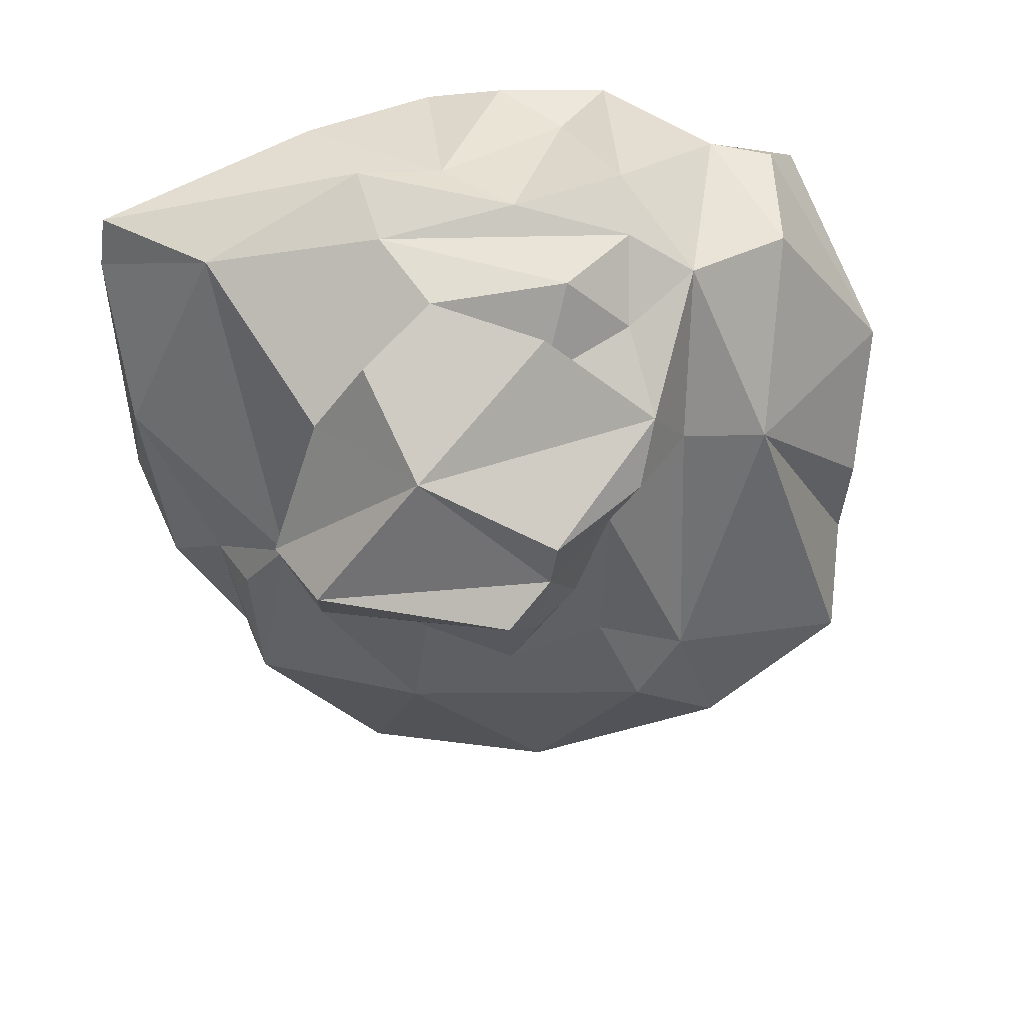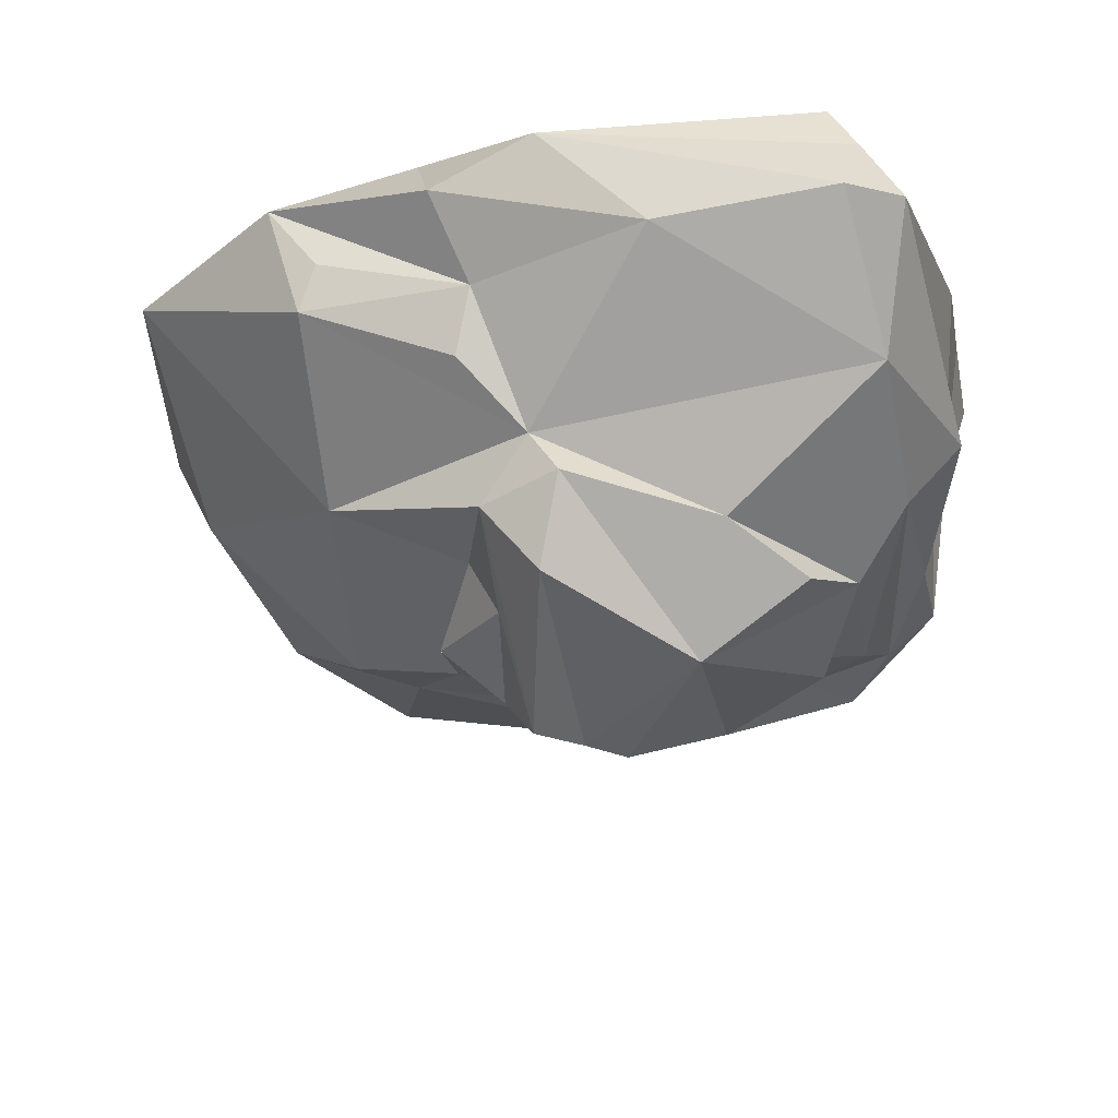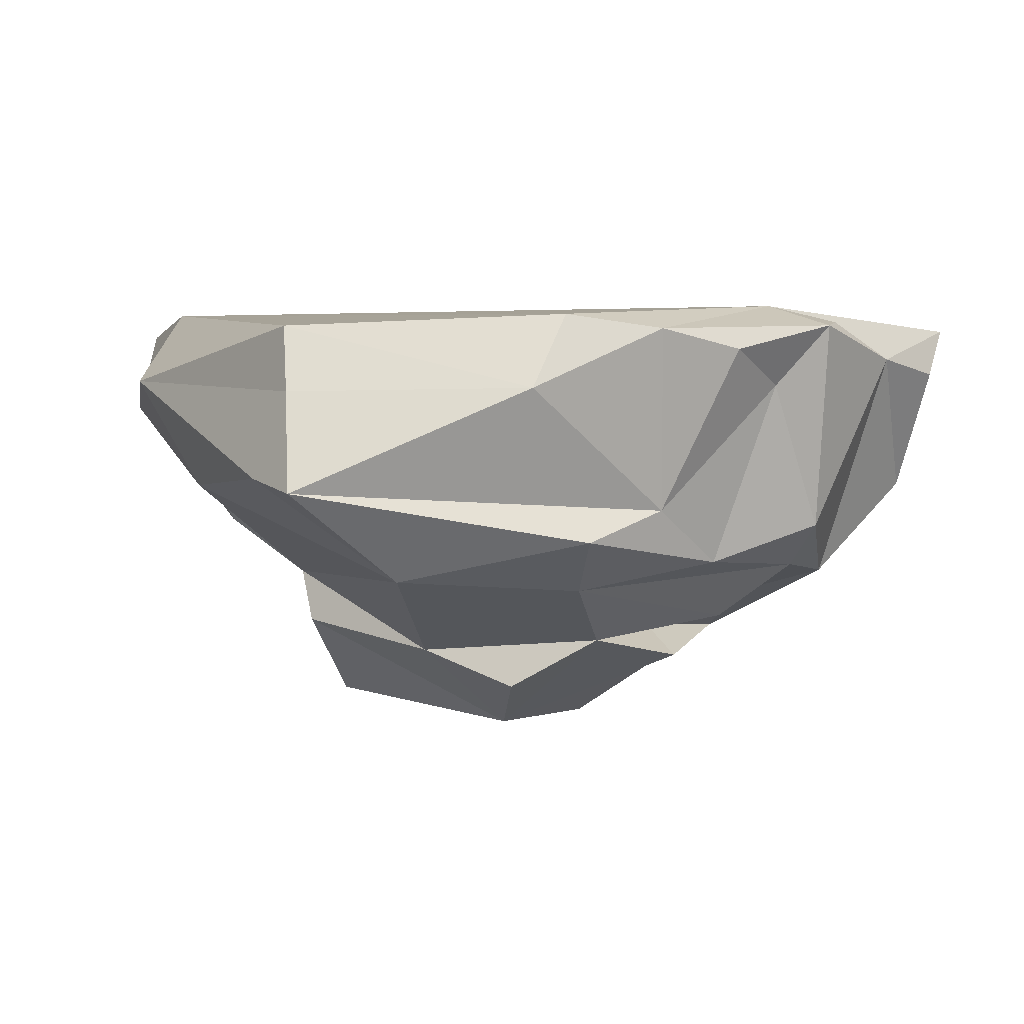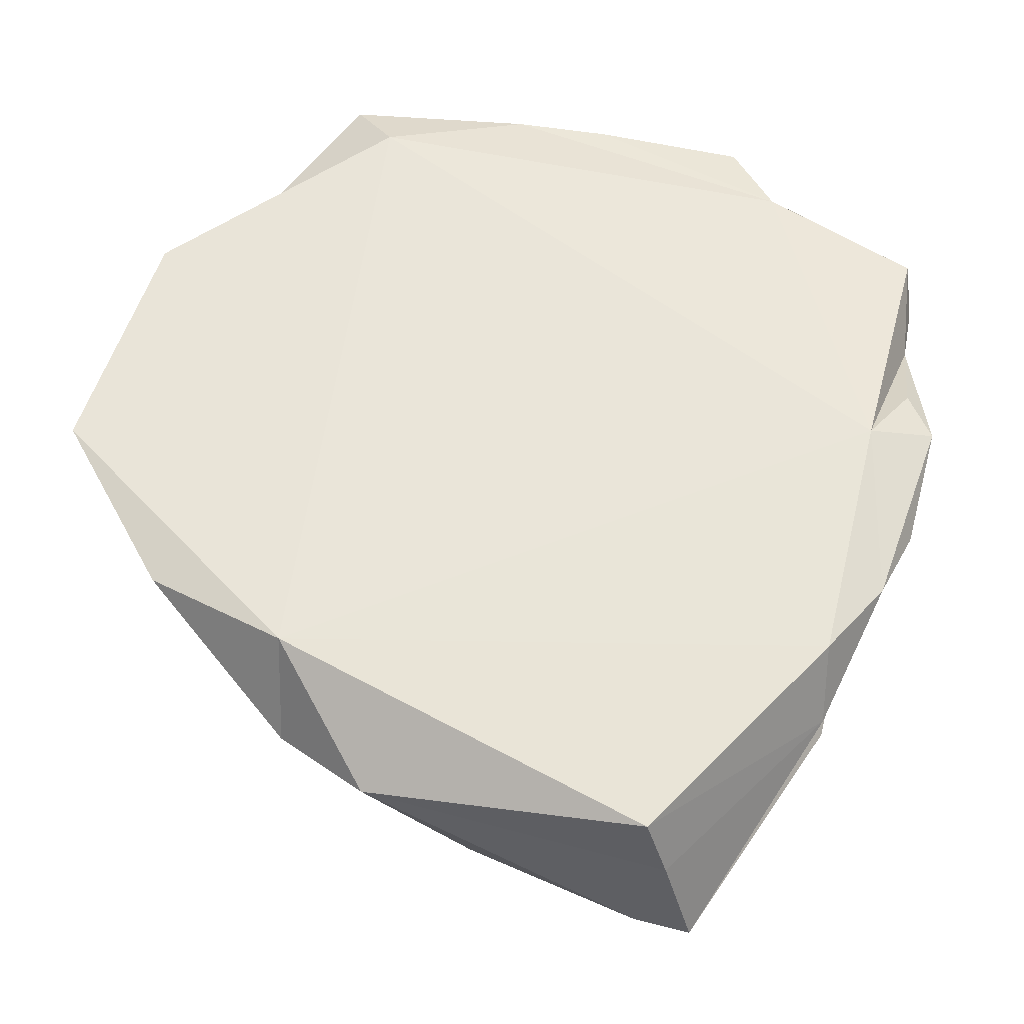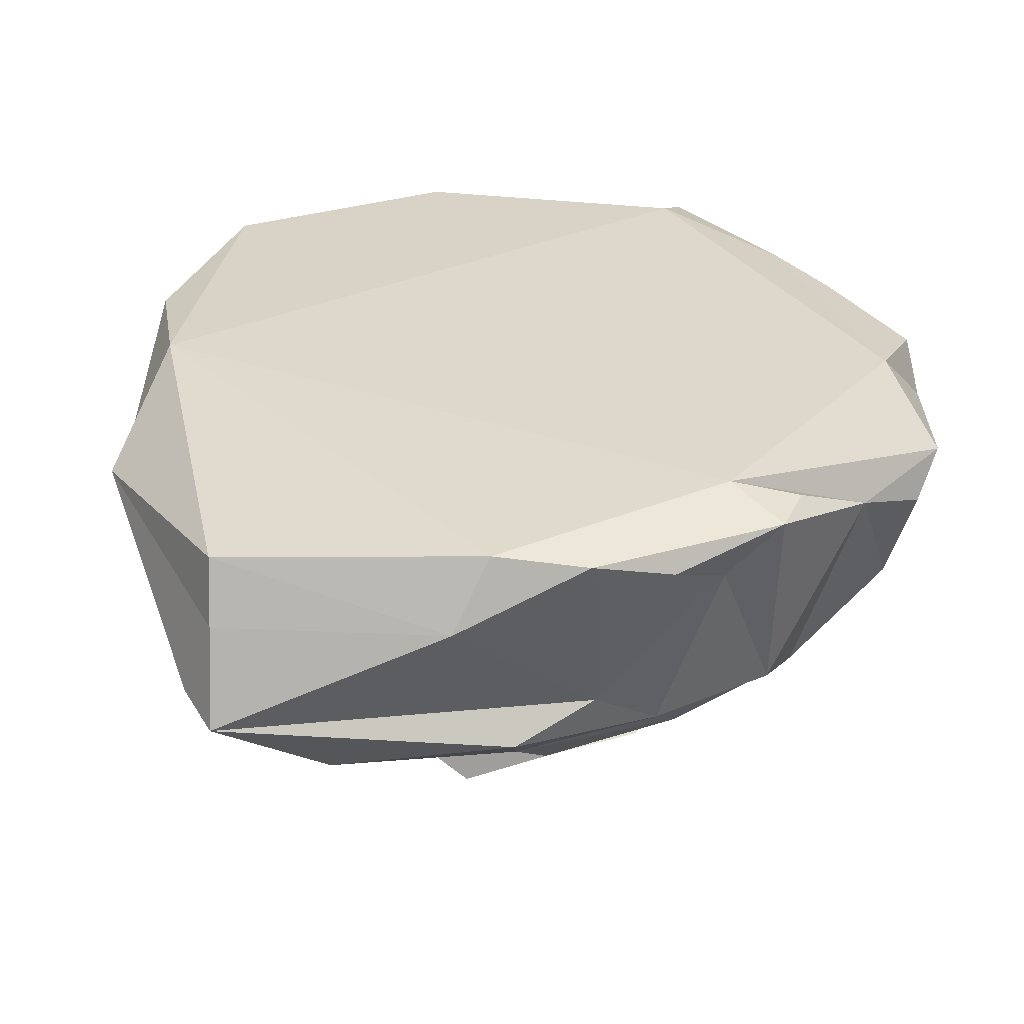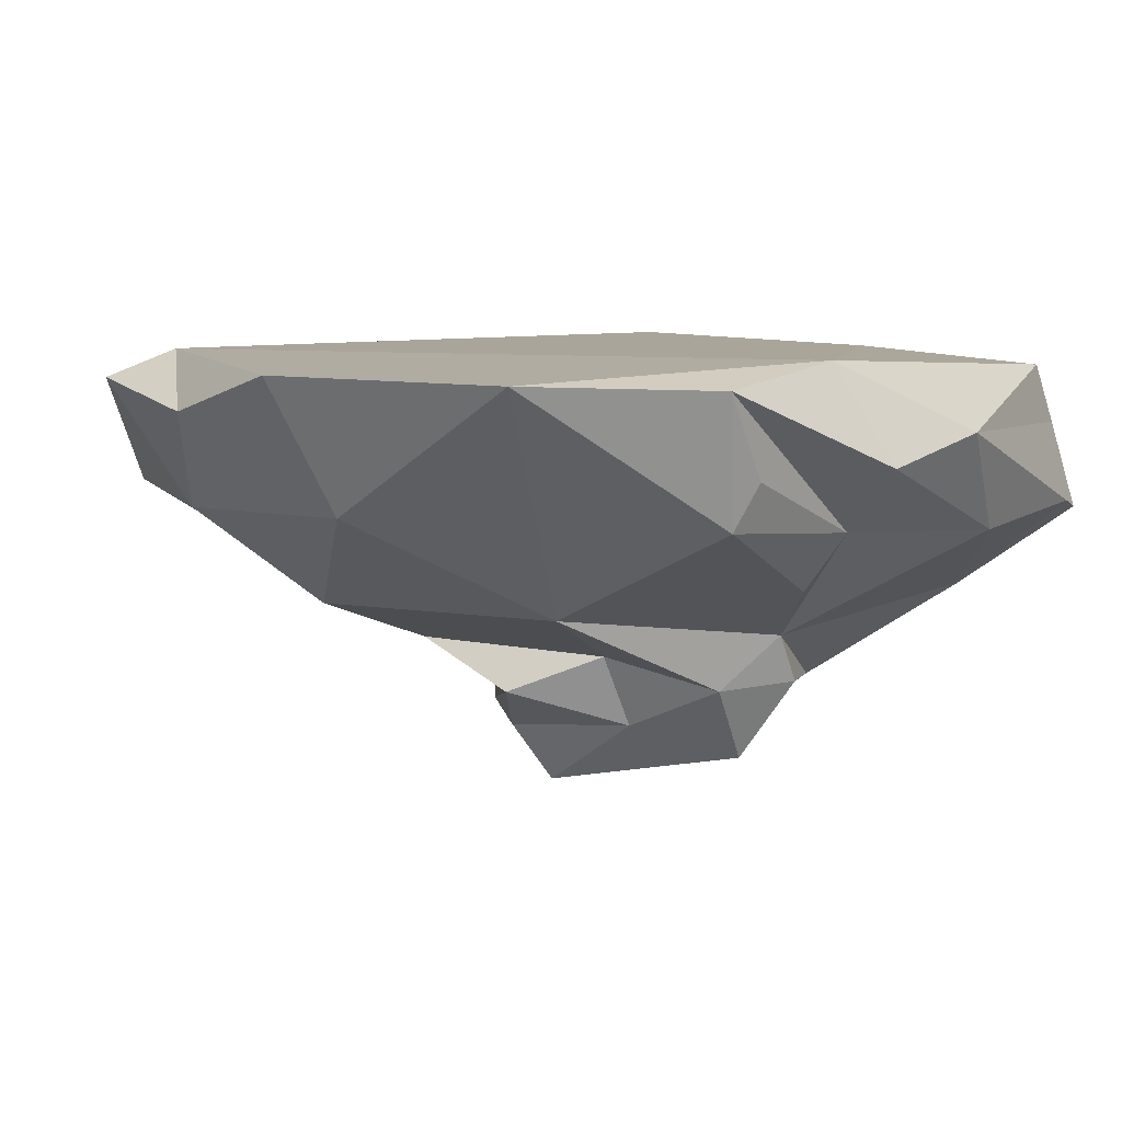
<metadata>
{"format":"obj","ext":"obj","renderer":"f3d","projection":"perspective","resolution":1024,"background":"white","views":[{"elev":-63.0,"azim":100.1,"up":"+Y"},{"elev":-39.9,"azim":12.2,"up":"+Y"},{"elev":3.5,"azim":68.3,"up":"+Y"},{"elev":57.2,"azim":28.4,"up":"+Y"},{"elev":31.3,"azim":77.7,"up":"+Y"},{"elev":7.2,"azim":-52.3,"up":"+Y"}]}
</metadata>
<code>
o Mini_Island_1_Sphere.006
v -0.03008 1.981 -7.34
v 0.03627 -1.536 -3.288
v 0.6856 3.159 -6.324
v 4.263 2.421 -4.691
v 4.034 -1.215 -2.887
v 5.51 2.989 -2.806
v 1.172 -4.195 1.46
v 5.981 2.574 -0.8373
v 5.451 -0.1133 0.3229
v 3.827 -2.441 0.7787
v 1.955 -2.704 3.267
v -1.657 0.4155 6.265
v -4.32 1.437 6.323
v 4.546 3.336 -2.147
v -8.209 3.013 4.486
v -7.922 0.822 0.8256
v -8.198 2.377 -2.402
v -7.408 0.728 -2.931
v -3.499 -2.567 0.6161
v -7.619 2.839 -4.736
v -3.631 -1.75 -1.108
v -2.664 1.342 -6.57
v -0.3711 -1.184 -4.795
v -0.5375 2.894 -7.229
v -0.4746 -4.321 -0.755
v 3.934 2.153 -5.797
v 0.9826 -2.605 -2.825
v 2.971 0.1238 -5.703
v 3.592 2.934 -6.223
v 3.223 -1.412 -3.929
v 4.794 3.063 -3.325
v 4.916 -0.4671 -2.9
v 2.523 -1.826 -2.626
v 5.252 1.963 -1.915
v 3.66 -2.117 -1.668
v 2.09 -2.417 -0.9859
v 2.953 -2.881 -1.129
v 4.902 -1.052 -0.929
v 6 2.906 0.5684
v 5.833 -0.5887 1.791
v 5.662 3.132 2.146
v 6.023 1.941 2.87
v 3.136 -3.272 2.096
v 4.864 1.886 6.614
v 5.495 0.2958 6.781
v 4.578 0.4987 7.087
v 4.856 -1.215 4.773
v 1.461 0.2592 7.195
v 4.413 2.932 6.511
v -0.2549 2.036 7.833
v -1.024 -3.723 3.783
v -0.5408 -2.36 4.598
v -1.042 -1.5 4.62
v -2.023 -0.5677 5.679
v -2.122 1.547 7.43
v -2.581 3.25 6.505
v -1.989 -2.408 4.013
v -4.667 0.6504 6.038
v -5.255 2.879 6.39
v -1.89 -4.393 0.365
v -4.959 -0.9587 2.839
v -2.072 -3.188 2.205
v -8.966 3.076 0.2789
v -2.648 -1.917 2.08
v -6.566 3.305 -4.136
v -2.009 -3.036 -0.8429
v -2.489 -3.358 -0.0639
v -5.705 -0.9649 -1.566
v -5.916 0.932 -5.705
v -4.783 -0.8027 -2.583
v -0.93 -2.54 -1.688
v -4.647 2.889 -5.998
v -4.394 2.292 -6.193
v -0.1524 -2.971 -2.366
v -1.174 -4.141 -0.5102
v -3.067 2.905 -6.529
v 4.831 -1.469 1.548
f 2 23 30
f 24 3 1
f 3 29 1
f 25 7 75
f 11 10 77 47
f 29 26 1
f 14 4 29
f 30 33 27
f 29 4 26
f 4 32 30
f 30 32 5
f 27 36 37
f 35 36 33
f 35 10 36
f 5 32 38
f 38 77 5
f 35 77 10
f 6 39 8
f 37 10 7
f 9 40 38
f 40 77 38
f 39 41 42
f 39 42 9
f 10 43 7
f 9 42 45
f 40 45 47
f 42 49 44
f 47 45 46
f 44 49 50
f 47 46 48
f 47 48 53
f 49 56 50
f 50 55 48
f 7 52 51
f 53 52 11
f 56 55 50
f 53 12 54
f 12 58 54
f 51 60 75
f 56 59 55
f 12 13 58
f 57 62 60
f 53 58 61
f 13 59 58
f 57 61 64
f 58 15 61
f 62 64 19
f 65 63 15
f 63 17 16
f 60 67 75
f 64 21 19
f 67 19 66
f 18 70 68
f 61 21 64
f 17 20 18
f 65 72 20
f 21 70 71
f 72 73 69
f 72 3 76
f 73 76 22
f 2 27 74
f 24 1 22
f 23 28 30
f 25 74 27
f 23 1 28
f 30 28 4
f 27 7 25
f 3 14 29
f 1 26 28
f 27 33 36
f 30 5 33
f 7 27 37
f 4 14 31
f 33 5 35
f 4 31 6
f 31 14 6
f 32 4 6
f 32 6 34
f 9 34 8
f 38 34 9
f 35 5 77
f 34 6 8
f 37 36 10
f 14 39 6
f 9 8 39
f 40 9 45
f 77 40 47
f 39 14 41
f 49 41 56
f 41 49 42
f 43 10 11
f 42 44 45
f 14 56 41
f 47 53 11
f 46 50 48
f 7 43 11
f 11 52 7
f 48 55 12
f 48 12 53
f 59 15 58
f 51 52 57
f 7 51 75
f 51 57 60
f 57 52 53
f 55 59 12
f 12 59 13
f 54 58 53
f 53 61 57
f 62 57 64
f 59 56 15
f 62 67 60
f 56 14 65
f 15 56 65
f 61 15 16
f 15 63 16
f 62 19 67
f 61 16 68
f 63 65 17
f 16 17 18
f 68 16 18
f 19 21 71
f 66 19 71
f 67 66 75
f 61 68 21
f 21 68 70
f 17 65 20
f 65 14 3
f 18 20 69
f 18 69 70
f 73 72 76
f 23 69 73
f 69 23 70
f 72 65 3
f 69 20 72
f 70 23 2
f 75 66 71
f 71 2 74
f 22 76 24
f 76 3 24
f 2 30 27
f 22 1 23
f 4 28 26
f 71 70 2
f 22 23 73
f 32 34 38
f 46 45 44 50
f 75 71 74 25

</code>
